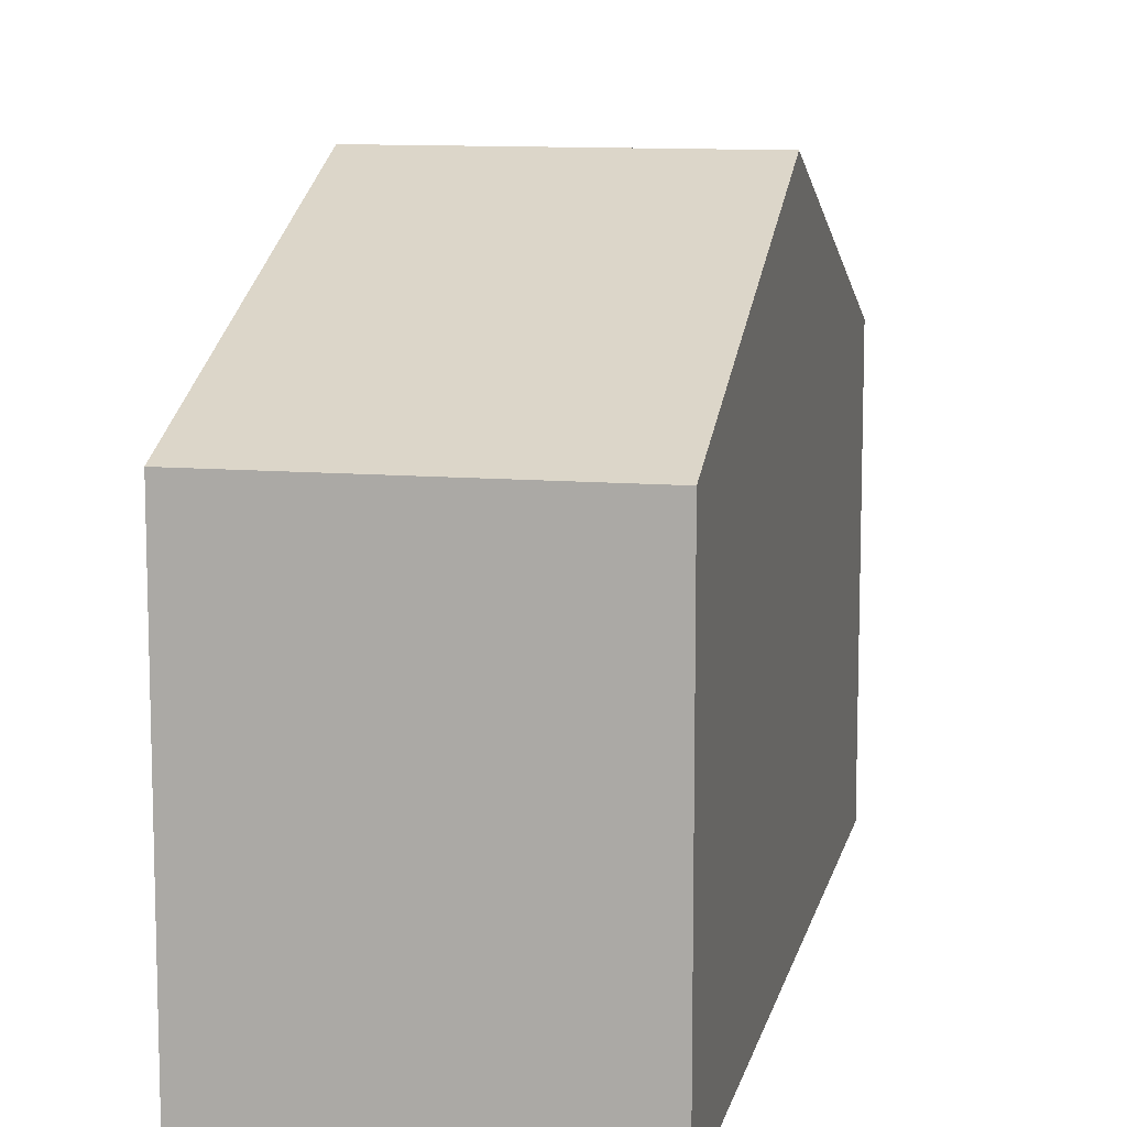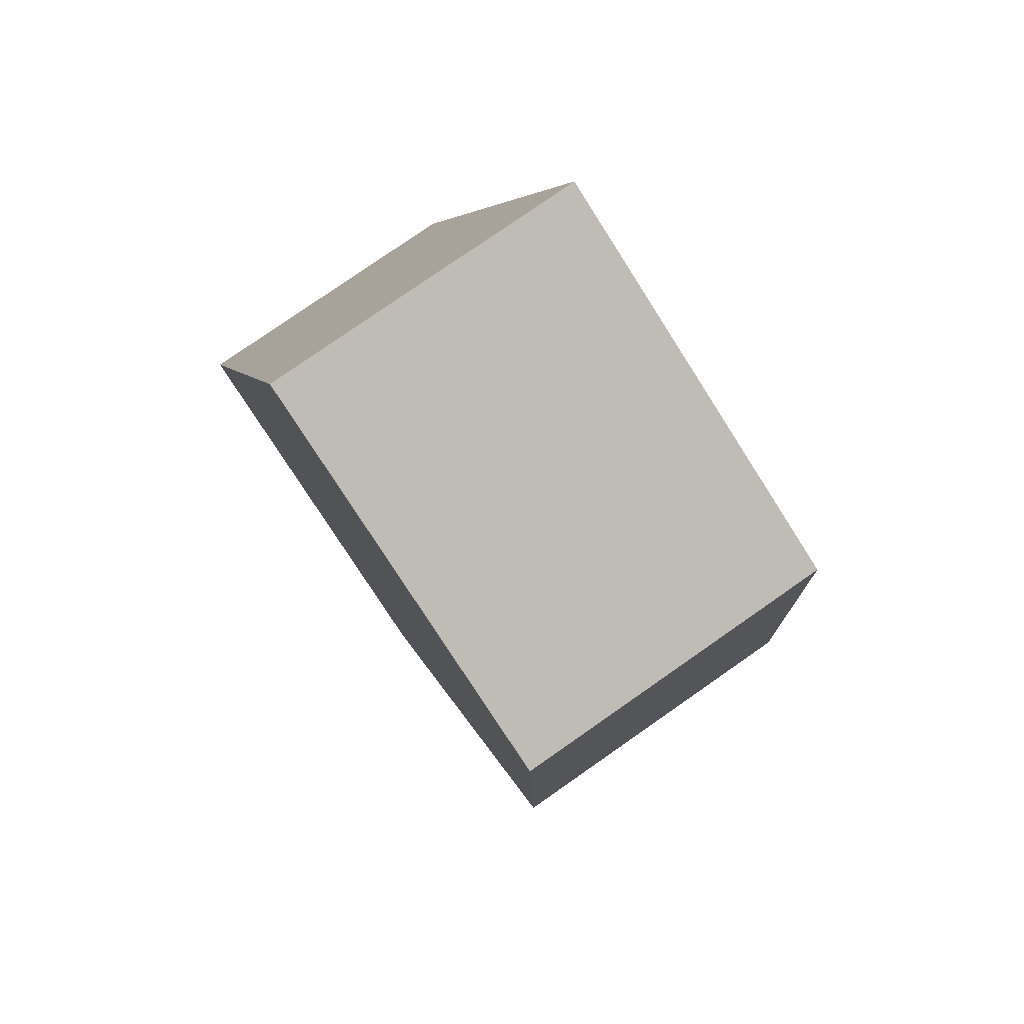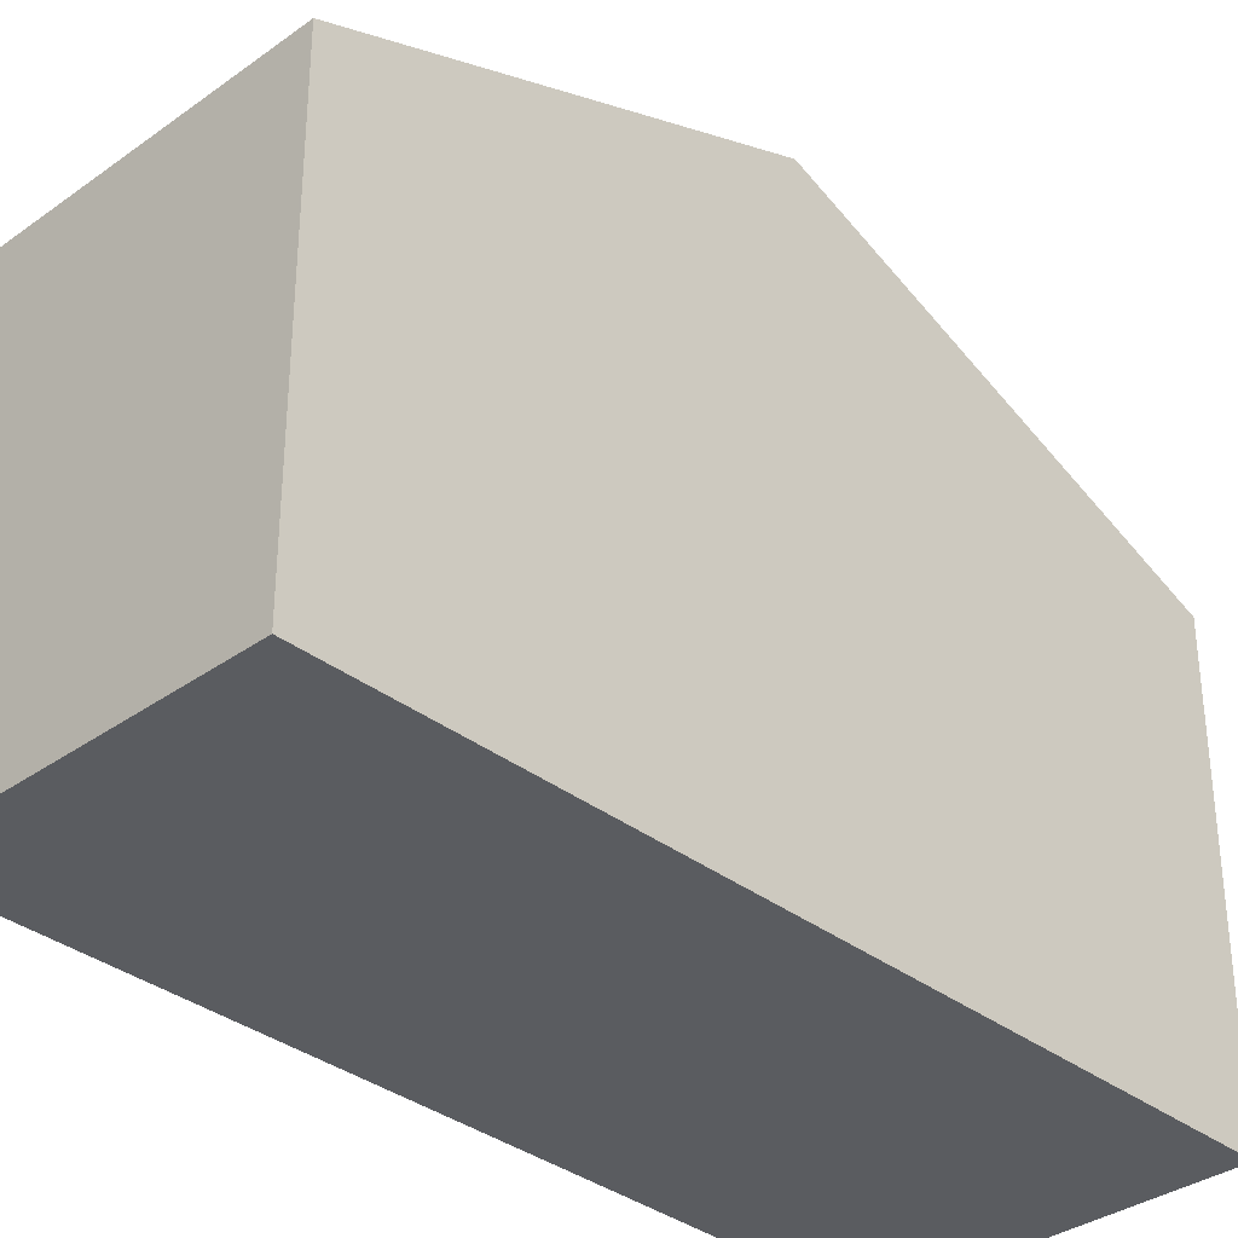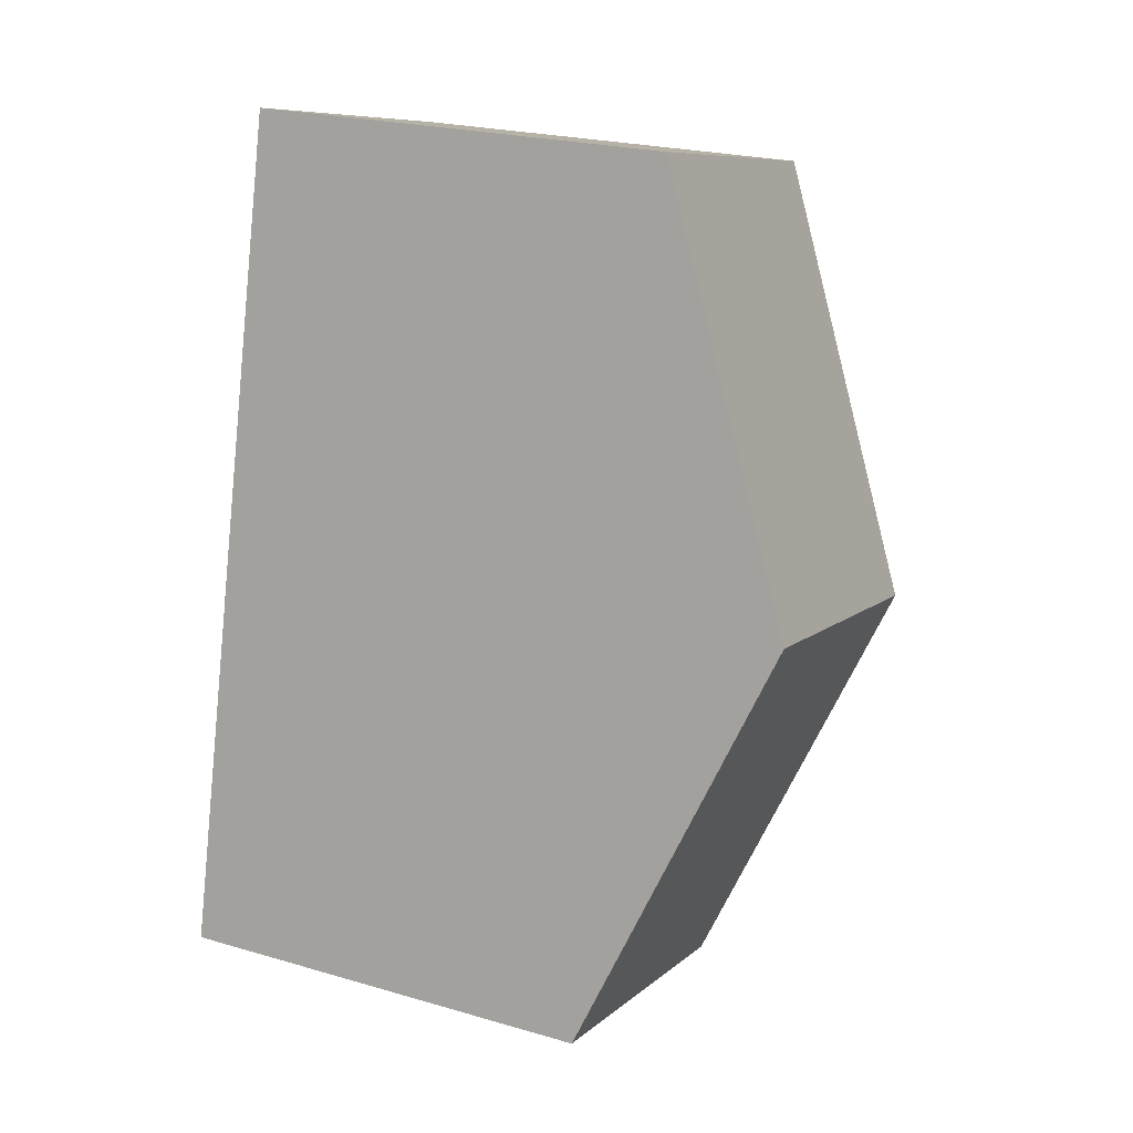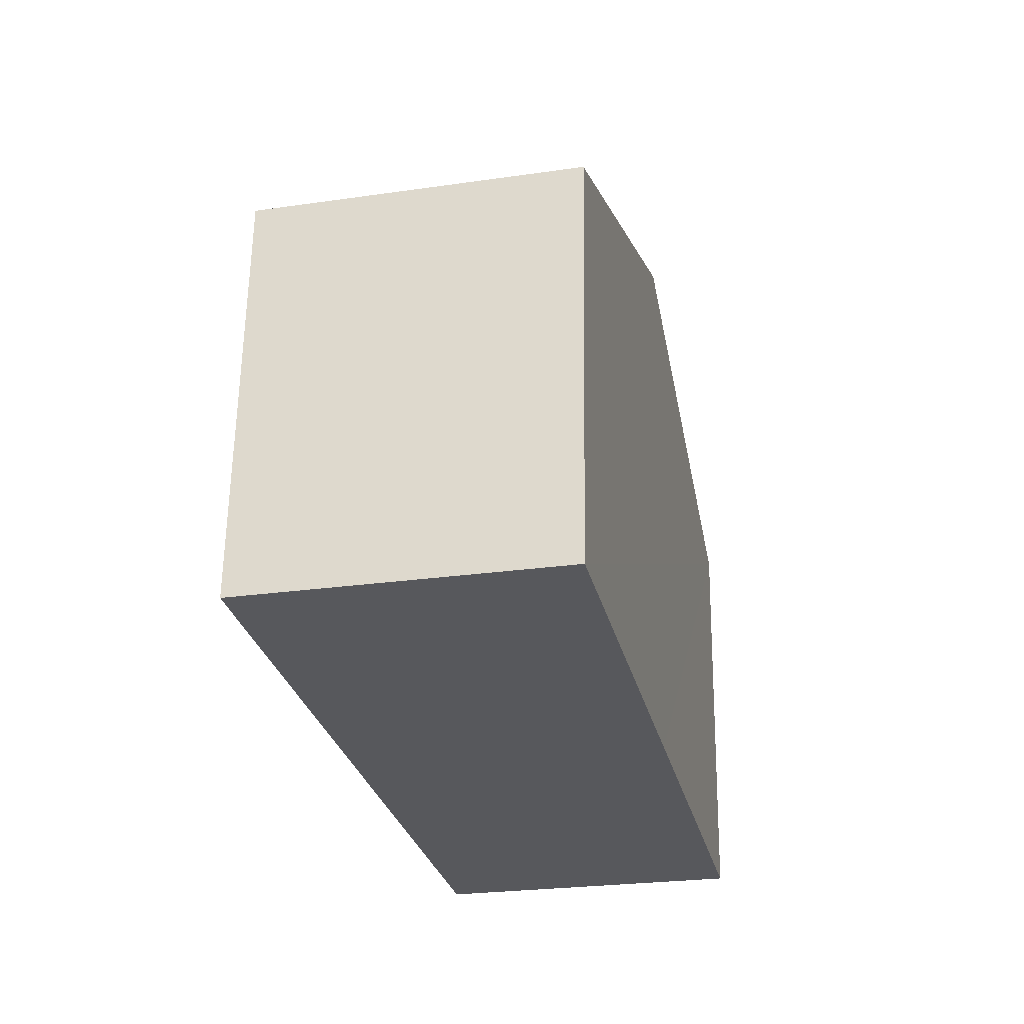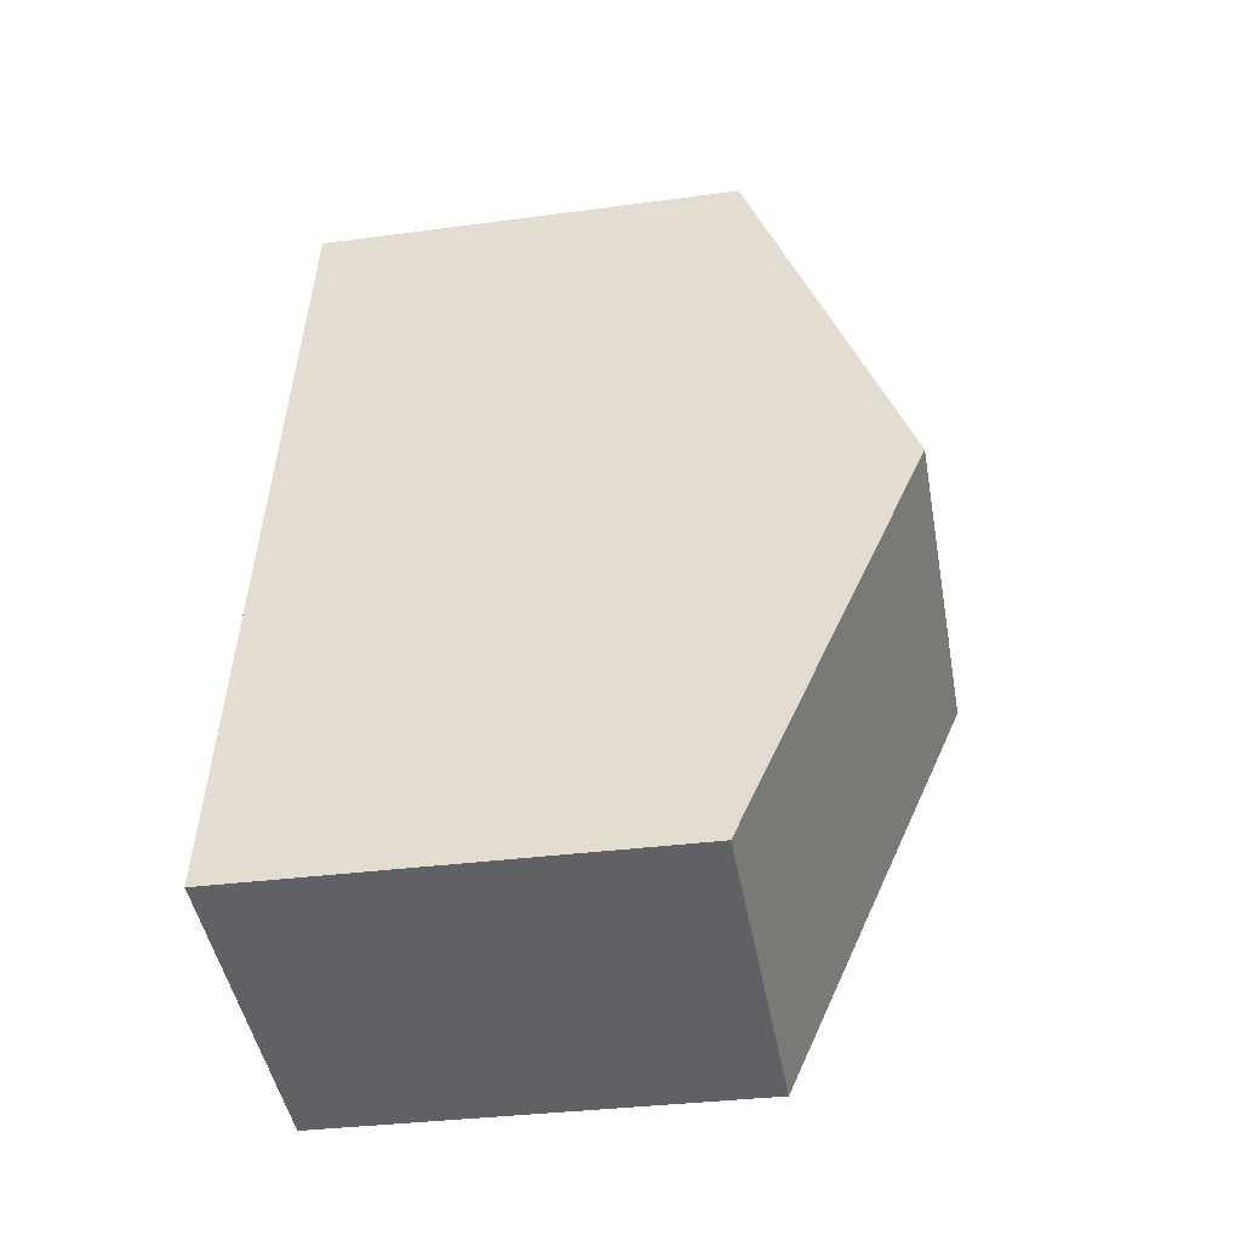
<metadata>
{"format":"obj","ext":"obj","renderer":"f3d","projection":"perspective","resolution":1024,"background":"white","views":[{"elev":10.9,"azim":-1.2,"up":"+Y"},{"elev":-77.6,"azim":32.6,"up":"+Z"},{"elev":-34.4,"azim":-149.1,"up":"+Y"},{"elev":23.1,"azim":116.2,"up":"+Z"},{"elev":61.3,"azim":0.8,"up":"+Z"},{"elev":-33.0,"azim":100.5,"up":"+Z"}]}
</metadata>
<code>
v  1.352 3.844 -5.827
v  4.175 3.487 -6.114
v  1.561 3.487 -6.723
v  3.403 4.828 -2.751
v  0.78 4.828 -3.362
v  0 3.487 2.135e-16
v  2.631 3.487 0.613
v  0 0 0
v  2.631 -3.754e-17 0.613
v  3.403 1.685e-16 -2.751
v  4.175 3.744e-16 -6.114
v  1.561 4.117e-16 -6.723
v  1.352 3.568e-16 -5.827
v  0.78 2.059e-16 -3.362
g defaultobject
f 1 2 3
f 2 1 4
f 4 1 5
f 6 4 5
f 4 6 7
f 8 7 6
f 7 8 9
f 9 4 7
f 4 9 2
f 2 9 10
f 2 10 11
f 11 3 2
f 3 11 12
f 12 1 3
f 1 12 5
f 5 12 6
f 6 12 13
f 6 13 14
f 6 14 8
f 10 12 11
f 12 10 13
f 13 10 14
f 14 10 9
f 14 9 8

</code>
